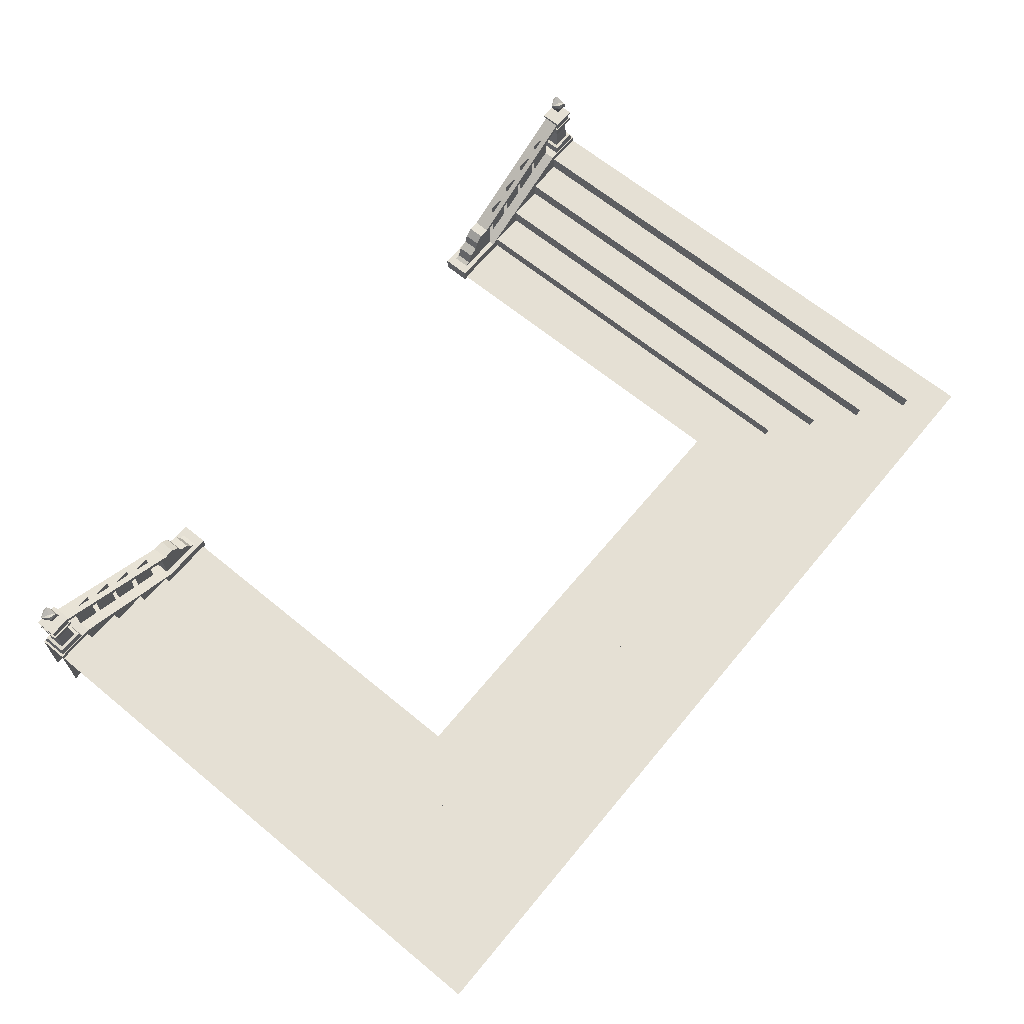
<metadata>
{"format":"obj","ext":"obj","renderer":"f3d","projection":"perspective","resolution":1024,"background":"white","views":[{"elev":65.6,"azim":129.6,"up":"+Z"}]}
</metadata>
<code>
g zhucheng_shinei_321_louti_01b
v 359.4 -199.1 104.6
v 359.4 -217.7 104.6
v 380.2 -217.7 104.6
v 380.2 -199.1 104.6
v 356.5 -220.3 55.64
v 358.6 -218.4 64.82
v 358.6 -198.4 64.82
v 356.5 -196.5 55.64
v 383.1 -220.3 55.64
v 381.1 -218.4 64.82
v 358.6 -218.4 64.82
v 356.5 -220.3 55.64
v 383.1 -196.5 55.64
v 381.1 -198.4 64.82
v 381.1 -218.4 64.82
v 383.1 -220.3 55.64
v 356.5 -196.5 55.64
v 358.6 -198.4 64.82
v 381.1 -198.4 64.82
v 383.1 -196.5 55.64
v 363.1 -214.4 81.6
v 363.1 -202.4 81.6
v 361.5 -201 65.14
v 361.5 -215.8 65.14
v 376.5 -214.4 81.6
v 363.1 -214.4 81.6
v 361.5 -215.8 65.14
v 378.1 -215.8 65.14
v 376.5 -202.4 81.6
v 376.5 -214.4 81.6
v 378.1 -215.8 65.14
v 378.1 -201 65.14
v 363.1 -202.4 81.6
v 376.5 -202.4 81.6
v 378.1 -201 65.14
v 361.5 -201 65.14
v 362.4 -215.1 93.01
v 362.4 -201.7 93.01
v 377.3 -215.1 93.01
v 362.4 -215.1 93.01
v 377.3 -201.7 93.01
v 377.3 -215.1 93.01
v 362.4 -201.7 93.01
v 377.3 -201.7 93.01
v 359.4 -217.7 94.81
v 359.4 -199.1 94.81
v 359.4 -199.1 92.5
v 359.4 -217.7 92.5
v 380.2 -217.7 94.81
v 359.4 -217.7 94.81
v 359.4 -217.7 92.5
v 380.2 -217.7 92.5
v 380.2 -199.1 94.81
v 380.2 -217.7 94.81
v 380.2 -217.7 92.5
v 380.2 -199.1 92.5
v 359.4 -199.1 94.81
v 380.2 -199.1 94.81
v 380.2 -199.1 92.5
v 359.4 -199.1 92.5
v 361.5 -215.8 65.14
v 361.5 -201 65.14
v 358.6 -198.4 64.82
v 358.6 -218.4 64.82
v 378.1 -215.8 65.14
v 361.5 -215.8 65.14
v 358.6 -218.4 64.82
v 381.1 -218.4 64.82
v 378.1 -201 65.14
v 378.1 -215.8 65.14
v 381.1 -218.4 64.82
v 381.1 -198.4 64.82
v 361.5 -201 65.14
v 378.1 -201 65.14
v 381.1 -198.4 64.82
v 358.6 -198.4 64.82
v 359.4 -217.7 104.6
v 359.4 -199.1 104.6
v 359.4 -199.1 102.2
v 359.4 -217.7 102.2
v 380.2 -217.7 104.6
v 359.4 -217.7 104.6
v 359.4 -217.7 102.2
v 380.2 -217.7 102.2
v 380.2 -199.1 104.6
v 380.2 -217.7 104.6
v 380.2 -217.7 102.2
v 380.2 -199.1 102.2
v 359.4 -199.1 104.6
v 380.2 -199.1 104.6
v 380.2 -199.1 102.2
v 359.4 -199.1 102.2
v 360.9 -216.4 102.1
v 360.9 -200.4 102.1
v 360.9 -200.4 94.88
v 360.9 -216.4 94.88
v 378.8 -216.4 102.1
v 360.9 -216.4 102.1
v 360.9 -216.4 94.88
v 378.8 -216.4 94.88
v 378.8 -200.4 102.1
v 378.8 -216.4 102.1
v 378.8 -216.4 94.88
v 378.8 -200.4 94.88
v 360.9 -200.4 102.1
v 378.8 -200.4 102.1
v 378.8 -200.4 94.88
v 360.9 -200.4 94.88
v 359.4 -199.1 94.81
v 359.4 -217.7 94.81
v 360.9 -216.4 94.88
v 360.9 -200.4 94.88
v 359.4 -217.7 94.81
v 380.2 -217.7 94.81
v 378.8 -216.4 94.88
v 360.9 -216.4 94.88
v 380.2 -217.7 94.81
v 380.2 -199.1 94.81
v 378.8 -200.4 94.88
v 378.8 -216.4 94.88
v 380.2 -199.1 94.81
v 359.4 -199.1 94.81
v 360.9 -200.4 94.88
v 378.8 -200.4 94.88
v 204.2 -215.6 -1.196
v 249.4 -215.6 -1.184
v 207.3 -215.6 8.57
v 245.3 -215.6 37.76
v 361.1 -215.6 100.5
v 361.1 -201.2 100.5
v 244.8 -201.2 37.65
v 226.4 -215.6 24.02
v 228.7 -215.6 31.75
v 249.4 -201.2 -1.179
v 226.4 -201.2 24.02
v 228.7 -201.2 31.75
v 218.6 -215.6 19.84
v 226.4 -215.6 24.02
v 226.4 -201.2 24.02
v 218.6 -201.2 19.84
v 244.8 -201.2 37.65
v 235.3 -201.2 37.87
v 235.3 -215.6 37.87
v 245.3 -215.6 37.76
v 361.1 -215.6 100.5
v 245.3 -215.6 37.76
v 249.4 -215.6 35.6
v 368.2 -215.6 100.5
v 249.4 -201.2 35.6
v 244.8 -201.2 37.65
v 361.1 -201.2 100.5
v 368.2 -201.2 100.5
v 245.3 -215.6 37.76
v 249.4 -215.6 35.6
v 244.8 -201.2 37.65
v 249.4 -201.2 35.6
v 228.7 -215.6 31.75
v 228.7 -201.2 31.75
v 218.6 -215.6 19.84
v 218.6 -201.2 19.84
v 214.7 -215.6 11.5
v 214.7 -201.2 11.5
v 207.3 -215.6 8.57
v 214.7 -215.6 11.5
v 214.7 -201.2 11.5
v 207.3 -201.2 8.57
v 207.3 -201.2 8.57
v 235.3 -215.6 37.87
v 235.3 -201.2 37.87
v 226.4 -215.6 24.02
v 226.4 -201.2 24.02
v 204.2 -215.6 -1.196
v 207.3 -215.6 8.57
v 207.3 -201.2 8.57
v 204.2 -201.2 -1.196
v 368.2 -215.6 100.5
v 368.2 -201.2 100.5
v 249.4 -201.2 35.6
v 249.4 -215.6 35.6
v 204.2 -201.2 -1.196
v 249.4 -215.6 35.6
v 249.4 -215.6 -1.184
v 249.4 -201.2 -1.179
v 249.4 -201.2 35.6
v 349.4 -196.4 59.05
v 349.4 -221 59.05
v 384.5 -221 58.62
v 384.5 -196.4 58.62
v 249.5 -196.4 9.775
v 249.5 -221 9.775
v 349.4 -221 59.05
v 349.4 -196.4 59.05
v 202.1 -196.4 9.771
v 202.1 -221 9.771
v 202.1 -196.4 -1.823
v 202.1 -221 -1.823
v 202.1 -221 9.771
v 202.1 -196.4 9.771
v -359.4 -199.1 104.6
v -380.2 -199.1 104.6
v -380.2 -217.7 104.6
v -359.4 -217.7 104.6
v -356.5 -220.3 55.64
v -356.5 -196.5 55.64
v -358.6 -198.4 64.82
v -358.6 -218.4 64.82
v -383.1 -220.3 55.64
v -356.5 -220.3 55.64
v -358.6 -218.4 64.82
v -381.1 -218.4 64.82
v -383.1 -196.5 55.64
v -383.1 -220.3 55.64
v -381.1 -218.4 64.82
v -381.1 -198.4 64.82
v -356.5 -196.5 55.64
v -383.1 -196.5 55.64
v -381.1 -198.4 64.82
v -358.6 -198.4 64.82
v -363.1 -214.4 81.6
v -361.5 -215.8 65.14
v -361.5 -201 65.14
v -363.1 -202.4 81.6
v -376.5 -214.4 81.6
v -378.1 -215.8 65.14
v -361.5 -215.8 65.14
v -363.1 -214.4 81.6
v -376.5 -202.4 81.6
v -378.1 -201 65.14
v -378.1 -215.8 65.14
v -376.5 -214.4 81.6
v -363.1 -202.4 81.6
v -361.5 -201 65.14
v -378.1 -201 65.14
v -376.5 -202.4 81.6
v -362.4 -215.1 93.01
v -362.4 -201.7 93.01
v -377.3 -215.1 93.01
v -362.4 -215.1 93.01
v -377.3 -201.7 93.01
v -377.3 -215.1 93.01
v -362.4 -201.7 93.01
v -377.3 -201.7 93.01
v -359.4 -217.7 94.81
v -359.4 -217.7 92.5
v -359.4 -199.1 92.5
v -359.4 -199.1 94.81
v -380.2 -217.7 94.81
v -380.2 -217.7 92.5
v -359.4 -217.7 92.5
v -359.4 -217.7 94.81
v -380.2 -199.1 94.81
v -380.2 -199.1 92.5
v -380.2 -217.7 92.5
v -380.2 -217.7 94.81
v -359.4 -199.1 94.81
v -359.4 -199.1 92.5
v -380.2 -199.1 92.5
v -380.2 -199.1 94.81
v -361.5 -215.8 65.14
v -358.6 -218.4 64.82
v -358.6 -198.4 64.82
v -361.5 -201 65.14
v -378.1 -215.8 65.14
v -381.1 -218.4 64.82
v -358.6 -218.4 64.82
v -361.5 -215.8 65.14
v -378.1 -201 65.14
v -381.1 -198.4 64.82
v -381.1 -218.4 64.82
v -378.1 -215.8 65.14
v -361.5 -201 65.14
v -358.6 -198.4 64.82
v -381.1 -198.4 64.82
v -378.1 -201 65.14
v -359.4 -217.7 104.6
v -359.4 -217.7 102.2
v -359.4 -199.1 102.2
v -359.4 -199.1 104.6
v -380.2 -217.7 104.6
v -380.2 -217.7 102.2
v -359.4 -217.7 102.2
v -359.4 -217.7 104.6
v -380.2 -199.1 104.6
v -380.2 -199.1 102.2
v -380.2 -217.7 102.2
v -380.2 -217.7 104.6
v -359.4 -199.1 104.6
v -359.4 -199.1 102.2
v -380.2 -199.1 102.2
v -380.2 -199.1 104.6
v -360.9 -216.4 102.1
v -360.9 -216.4 94.88
v -360.9 -200.4 94.88
v -360.9 -200.4 102.1
v -378.8 -216.4 102.1
v -378.8 -216.4 94.88
v -360.9 -216.4 94.88
v -360.9 -216.4 102.1
v -378.8 -200.4 102.1
v -378.8 -200.4 94.88
v -378.8 -216.4 94.88
v -378.8 -216.4 102.1
v -360.9 -200.4 102.1
v -360.9 -200.4 94.88
v -378.8 -200.4 94.88
v -378.8 -200.4 102.1
v -359.4 -199.1 94.81
v -360.9 -200.4 94.88
v -360.9 -216.4 94.88
v -359.4 -217.7 94.81
v -359.4 -217.7 94.81
v -360.9 -216.4 94.88
v -378.8 -216.4 94.88
v -380.2 -217.7 94.81
v -380.2 -217.7 94.81
v -378.8 -216.4 94.88
v -378.8 -200.4 94.88
v -380.2 -199.1 94.81
v -380.2 -199.1 94.81
v -378.8 -200.4 94.88
v -360.9 -200.4 94.88
v -359.4 -199.1 94.81
v -204.2 -215.6 -1.196
v -207.3 -215.6 8.571
v -249.4 -215.6 -1.184
v -245.3 -215.6 37.76
v -244.8 -201.2 37.65
v -361.1 -201.2 100.5
v -361.1 -215.6 100.5
v -226.4 -215.6 24.02
v -228.7 -215.6 31.75
v -249.4 -201.2 -1.179
v -228.7 -201.2 31.75
v -226.4 -201.2 24.02
v -218.6 -215.6 19.84
v -218.6 -201.2 19.84
v -226.4 -201.2 24.02
v -226.4 -215.6 24.02
v -244.8 -201.2 37.65
v -245.3 -215.6 37.76
v -235.3 -215.6 37.87
v -235.3 -201.2 37.87
v -361.1 -215.6 100.5
v -368.2 -215.6 100.5
v -249.4 -215.6 35.6
v -245.3 -215.6 37.76
v -249.4 -201.2 35.6
v -368.2 -201.2 100.5
v -361.1 -201.2 100.5
v -244.8 -201.2 37.65
v -245.3 -215.6 37.76
v -249.4 -215.6 35.6
v -249.4 -201.2 35.6
v -244.8 -201.2 37.65
v -228.7 -215.6 31.75
v -228.7 -201.2 31.75
v -218.6 -215.6 19.84
v -218.6 -201.2 19.84
v -214.7 -215.6 11.5
v -214.7 -201.2 11.5
v -207.3 -215.6 8.571
v -207.3 -201.2 8.57
v -214.7 -201.2 11.5
v -214.7 -215.6 11.5
v -207.3 -201.2 8.57
v -235.3 -215.6 37.87
v -235.3 -201.2 37.87
v -226.4 -215.6 24.02
v -226.4 -201.2 24.02
v -204.2 -215.6 -1.196
v -204.2 -201.2 -1.196
v -207.3 -201.2 8.57
v -207.3 -215.6 8.571
v -368.2 -215.6 100.5
v -249.4 -215.6 35.6
v -249.4 -201.2 35.6
v -368.2 -201.2 100.5
v -204.2 -201.2 -1.196
v -249.4 -215.6 35.6
v -249.4 -201.2 35.6
v -249.4 -201.2 -1.179
v -249.4 -215.6 -1.184
v -349.4 -196.4 59.05
v -384.5 -196.4 58.62
v -384.5 -221 58.62
v -349.4 -221 59.05
v -249.5 -196.4 9.775
v -349.4 -196.4 59.05
v -349.4 -221 59.05
v -249.5 -221 9.775
v -202.1 -196.4 9.771
v -202.1 -221 9.771
v -202.1 -196.4 -1.823
v -202.1 -196.4 9.771
v -202.1 -221 9.771
v -202.1 -221 -1.823
f 1 2 3
f 3 4 1
f 5 6 7
f 7 8 5
f 9 10 11
f 11 12 9
f 13 14 15
f 15 16 13
f 17 18 19
f 19 20 17
f 21 22 23
f 23 24 21
f 25 26 27
f 27 28 25
f 29 30 31
f 31 32 29
f 33 34 35
f 35 36 33
f 37 38 22
f 22 21 37
f 39 40 26
f 26 25 39
f 41 42 30
f 30 29 41
f 43 44 34
f 34 33 43
f 45 46 47
f 47 48 45
f 49 50 51
f 51 52 49
f 53 54 55
f 55 56 53
f 57 58 59
f 59 60 57
f 61 62 63
f 63 64 61
f 65 66 67
f 67 68 65
f 69 70 71
f 71 72 69
f 73 74 75
f 75 76 73
f 77 78 79
f 79 80 77
f 81 82 83
f 83 84 81
f 85 86 87
f 87 88 85
f 89 90 91
f 91 92 89
f 93 94 95
f 95 96 93
f 97 98 99
f 99 100 97
f 101 102 103
f 103 104 101
f 105 106 107
f 107 108 105
f 109 110 111
f 111 112 109
f 113 114 115
f 115 116 113
f 117 118 119
f 119 120 117
f 121 122 123
f 123 124 121
f 125 126 127
f 128 129 130
f 130 131 128
f 132 126 133
f 134 135 136
f 137 138 139
f 139 140 137
f 141 142 143
f 143 144 141
f 145 146 147
f 147 148 145
f 149 150 151
f 151 152 149
f 153 126 154
f 134 155 156
f 157 143 142
f 142 158 157
f 159 126 132
f 134 160 135
f 161 126 159
f 134 162 160
f 163 164 165
f 165 166 163
f 127 126 161
f 134 167 162
f 133 126 168
f 134 136 169
f 170 157 158
f 158 171 170
f 164 137 140
f 140 165 164
f 172 173 174
f 174 175 172
f 176 177 178
f 178 179 176
f 167 134 180
f 181 182 183
f 183 184 181
f 126 153 168
f 155 134 169
f 185 186 187
f 187 188 185
f 189 190 191
f 191 192 189
f 193 194 190
f 190 189 193
f 195 196 197
f 197 198 195
f 199 200 201
f 201 202 199
f 203 204 205
f 205 206 203
f 207 208 209
f 209 210 207
f 211 212 213
f 213 214 211
f 215 216 217
f 217 218 215
f 219 220 221
f 221 222 219
f 223 224 225
f 225 226 223
f 227 228 229
f 229 230 227
f 231 232 233
f 233 234 231
f 235 219 222
f 222 236 235
f 237 223 226
f 226 238 237
f 239 227 230
f 230 240 239
f 241 231 234
f 234 242 241
f 243 244 245
f 245 246 243
f 247 248 249
f 249 250 247
f 251 252 253
f 253 254 251
f 255 256 257
f 257 258 255
f 259 260 261
f 261 262 259
f 263 264 265
f 265 266 263
f 267 268 269
f 269 270 267
f 271 272 273
f 273 274 271
f 275 276 277
f 277 278 275
f 279 280 281
f 281 282 279
f 283 284 285
f 285 286 283
f 287 288 289
f 289 290 287
f 291 292 293
f 293 294 291
f 295 296 297
f 297 298 295
f 299 300 301
f 301 302 299
f 303 304 305
f 305 306 303
f 307 308 309
f 309 310 307
f 311 312 313
f 313 314 311
f 315 316 317
f 317 318 315
f 319 320 321
f 321 322 319
f 323 324 325
f 326 327 328
f 328 329 326
f 330 331 325
f 332 333 334
f 335 336 337
f 337 338 335
f 339 340 341
f 341 342 339
f 343 344 345
f 345 346 343
f 347 348 349
f 349 350 347
f 351 352 325
f 332 353 354
f 355 356 342
f 342 341 355
f 357 330 325
f 332 334 358
f 359 357 325
f 332 358 360
f 361 362 363
f 363 364 361
f 324 359 325
f 332 360 365
f 331 366 325
f 332 367 333
f 368 369 356
f 356 355 368
f 364 363 336
f 336 335 364
f 370 371 372
f 372 373 370
f 374 375 376
f 376 377 374
f 365 378 332
f 379 380 381
f 381 382 379
f 325 366 351
f 354 367 332
f 383 384 385
f 385 386 383
f 387 388 389
f 389 390 387
f 391 387 390
f 390 392 391
f 393 394 395
f 395 396 393
g zhucheng_shinei_321_louti_01b
v 384.5 -196.4 -1.822
v 249.5 -196.4 9.775
v 349.4 -196.4 59.05
v 384.5 -221 -1.823
v 349.4 -221 59.05
v 249.5 -221 9.775
v 202.1 -221 9.771
v 202.1 -221 -1.823
v 384.5 -221 58.62
v 384.5 -196.4 58.62
v 202.1 -196.4 -1.823
v 202.1 -196.4 9.771
v 331 -207.3 90.56
v 331 -207.3 47.88
v 349.5 -207.3 47.88
v 349.5 -207.3 90.56
v 307.6 -207.3 79.46
v 307.6 -207.3 36.77
v 326.1 -207.3 36.77
v 326.1 -207.3 79.46
v 285 -207.3 67.06
v 285 -207.3 24.37
v 303.6 -207.3 24.37
v 303.6 -207.3 67.06
v 261.5 -207.3 54.39
v 261.5 -207.3 11.71
v 280 -207.3 11.71
v 280 -207.3 54.39
v -384.5 -196.4 -1.822
v -349.4 -196.4 59.05
v -249.5 -196.4 9.775
v -384.5 -221 -1.823
v -249.5 -221 9.775
v -349.4 -221 59.05
v -202.1 -221 -1.823
v -202.1 -221 9.771
v -384.5 -221 58.62
v -384.5 -196.4 58.62
v -202.1 -196.4 9.771
v -202.1 -196.4 -1.823
v -331 -207.3 90.56
v -349.5 -207.3 90.56
v -349.5 -207.3 47.88
v -331 -207.3 47.88
v -307.6 -207.3 79.46
v -326.1 -207.3 79.46
v -326.1 -207.3 36.77
v -307.6 -207.3 36.77
v -285 -207.3 67.06
v -303.6 -207.3 67.06
v -303.6 -207.3 24.37
v -285 -207.3 24.37
v -261.5 -207.3 54.39
v -280 -207.3 54.39
v -280 -207.3 11.71
v -261.5 -207.3 11.71
v 331 -206.8 90.56
v 349.5 -206.8 90.56
v 349.5 -206.8 47.88
v 331 -206.8 47.88
v 307.6 -206.8 79.46
v 326.1 -206.8 79.46
v 326.1 -206.8 36.77
v 307.6 -206.8 36.77
v 285 -206.8 67.06
v 303.6 -206.8 67.06
v 303.6 -206.8 24.37
v 285 -206.8 24.37
v 261.5 -206.8 54.39
v 280 -206.8 54.39
v 280 -206.8 11.71
v 261.5 -206.8 11.71
v -331 -206.3 90.56
v -331 -206.3 47.88
v -349.5 -206.3 47.88
v -349.5 -206.3 90.56
v -307.6 -206.3 79.46
v -307.6 -206.3 36.77
v -326.1 -206.3 36.77
v -326.1 -206.3 79.46
v -285 -206.3 67.06
v -285 -206.3 24.37
v -303.6 -206.3 24.37
v -303.6 -206.3 67.06
v -261.5 -206.3 54.39
v -261.5 -206.3 11.71
v -280 -206.3 11.71
v -280 -206.3 54.39
f 397 398 399
f 400 401 402
f 400 402 403
f 403 404 400
f 400 405 401
f 399 406 397
f 397 407 408
f 408 398 397
f 409 410 411
f 411 412 409
f 413 414 415
f 415 416 413
f 417 418 419
f 419 420 417
f 421 422 423
f 423 424 421
f 425 426 427
f 428 429 430
f 428 431 432
f 432 429 428
f 428 430 433
f 426 425 434
f 425 427 435
f 435 436 425
f 437 438 439
f 439 440 437
f 441 442 443
f 443 444 441
f 445 446 447
f 447 448 445
f 449 450 451
f 451 452 449
f 453 454 455
f 455 456 453
f 457 458 459
f 459 460 457
f 461 462 463
f 463 464 461
f 465 466 467
f 467 468 465
f 469 470 471
f 471 472 469
f 473 474 475
f 475 476 473
f 477 478 479
f 479 480 477
f 481 482 483
f 483 484 481
g zhucheng_shinei_321_louti_01b
v 288 197.1 25.74
v 287.6 -199.3 25.74
v 319.9 -199.3 25.76
v 320.2 229.3 25.76
v 352.3 261.4 53.56
v 352 -199.3 53.56
v 383.7 -199.3 53.58
v 384.1 293.2 53.58
v 352 261.1 39.67
v 352 -199.3 39.67
v 352 -199.3 53.56
v 352.3 261.4 53.56
v 320 229.1 39.65
v 319.9 -199.3 39.65
v 352 -199.3 39.67
v 352 261.1 39.67
v 320.2 229.3 25.76
v 319.9 -199.3 25.76
v 319.9 -199.3 39.65
v 320 229.1 39.65
v 256 -199.3 11.83
v 256.3 165.3 11.83
v 256.3 165.3 0.2272
v 256 -199.3 0.2272
v 287.6 -199.3 11.85
v 288.1 197.2 11.85
v 256.3 165.3 11.83
v 256 -199.3 11.83
v 287.6 -199.3 25.74
v 288 197.1 25.74
v 288.1 197.2 11.85
v 287.6 -199.3 11.85
v 256.3 165.3 0.2272
v 205 114 0.2272
v 204.6 -199.3 0.2272
v 256 -199.3 0.2272
v 288 197.1 25.74
v 320.2 229.3 25.76
v -0.000162 228.9 25.76
v -0.000168 196.7 25.74
v 352.3 261.4 53.56
v 384.1 293.2 53.58
v -0.000114 292.8 53.58
v -0.000154 261 53.56
v 352 261.1 39.67
v 352.3 261.4 53.56
v -0.000154 261 53.56
v -0.000155 261 39.67
v 320 229.1 39.65
v 352 261.1 39.67
v -0.000155 261 39.67
v -0.000161 228.9 39.65
v 320.2 229.3 25.76
v 320 229.1 39.65
v -0.000161 228.9 39.65
v -0.000162 228.9 25.76
v -0.000141 165 11.83
v -0.000176 165 0.2272
v 256.3 165.3 0.2272
v 256.3 165.3 11.83
v -0.000169 196.7 11.85
v -0.000141 165 11.83
v 256.3 165.3 11.83
v 288.1 197.2 11.85
v -0.000168 196.7 25.74
v -0.000169 196.7 11.85
v 288.1 197.2 11.85
v 288 197.1 25.74
v 256.3 165.3 0.2272
v -0.000176 165 0.2272
v -0.000152 113.7 0.2272
v 205 114 0.2272
v -288 197.1 25.74
v -320.2 229.3 25.76
v -319.9 -199.3 25.76
v -287.6 -199.3 25.74
v -352.3 261.4 53.56
v -384.1 293.2 53.58
v -383.7 -199.3 53.58
v -352 -199.3 53.56
v -352 261.1 39.67
v -352.3 261.4 53.56
v -352 -199.3 53.56
v -352 -199.3 39.67
v -320 229.1 39.65
v -352 261.1 39.67
v -352 -199.3 39.67
v -319.9 -199.3 39.65
v -320.2 229.3 25.76
v -320 229.1 39.65
v -319.9 -199.3 39.65
v -319.9 -199.3 25.76
v -256 -199.3 11.83
v -256 -199.3 0.2272
v -256.3 165.3 0.2272
v -256.3 165.3 11.83
v -287.6 -199.3 11.85
v -256 -199.3 11.83
v -256.3 165.3 11.83
v -288.1 197.2 11.85
v -287.6 -199.3 25.74
v -287.6 -199.3 11.85
v -288.1 197.2 11.85
v -288 197.1 25.74
v -256.3 165.3 0.2272
v -256 -199.3 0.2272
v -204.6 -199.3 0.2272
v -205 114 0.2272
v -288 197.1 25.74
v -320.2 229.3 25.76
v -352.3 261.4 53.56
v -384.1 293.2 53.58
v -352 261.1 39.67
v -352.3 261.4 53.56
v -320 229.1 39.65
v -352 261.1 39.67
v -320.2 229.3 25.76
v -320 229.1 39.65
v -256.3 165.3 11.83
v -256.3 165.3 0.2272
v -288.1 197.2 11.85
v -256.3 165.3 11.83
v -288 197.1 25.74
v -288.1 197.2 11.85
v -256.3 165.3 0.2272
v -205 114 0.2272
f 485 486 487
f 487 488 485
f 489 490 491
f 491 492 489
f 493 494 495
f 495 496 493
f 497 498 499
f 499 500 497
f 501 502 503
f 503 504 501
f 505 506 507
f 507 508 505
f 509 510 511
f 511 512 509
f 513 514 515
f 515 516 513
f 517 518 519
f 519 520 517
f 521 522 523
f 523 524 521
f 525 526 527
f 527 528 525
f 529 530 531
f 531 532 529
f 533 534 535
f 535 536 533
f 537 538 539
f 539 540 537
f 541 542 543
f 543 544 541
f 545 546 547
f 547 548 545
f 549 550 551
f 551 552 549
f 553 554 555
f 555 556 553
f 557 558 559
f 559 560 557
f 561 562 563
f 563 564 561
f 565 566 567
f 567 568 565
f 569 570 571
f 571 572 569
f 573 574 575
f 575 576 573
f 577 578 579
f 579 580 577
f 581 582 583
f 583 584 581
f 585 586 587
f 587 588 585
f 589 590 591
f 591 592 589
f 593 524 523
f 523 594 593
f 595 528 527
f 527 596 595
f 597 532 531
f 531 598 597
f 599 536 535
f 535 600 599
f 601 540 539
f 539 602 601
f 541 603 604
f 604 542 541
f 545 605 606
f 606 546 545
f 549 607 608
f 608 550 549
f 609 610 555
f 555 554 609
g Object01
v -372.8 -212.1 113.3
v -376.3 -208.7 114.5
v -373.2 -208.7 108.4
v -371.8 -210.6 108.8
v -370.1 -210.6 108.4
v -369.7 -212.4 115.1
v -375.9 -202.8 116.6
v -374.3 -203 123
v -367.3 -203.1 120.3
v -374.3 -203 123
v -369.7 -206.9 124
v -368.1 -204.3 123.7
v -368.3 -204.4 116.5
v -373.3 -213.3 121.3
v -370.5 -208.5 106.6
v -374.3 -203 123
v -375.9 -202.8 116.6
v -374.8 -209.7 124.2
v -376.3 -208.7 114.5
v -375.9 -202.8 116.6
v -369.3 -206.4 110.1
v -373.2 -208.7 108.4
v -370.5 -208.5 106.6
v -368.1 -204.3 123.7
v -374.8 -209.7 124.2
v -373 -212.4 127.8
v -373 -212.4 127.8
v -364.5 -209.6 117.3
v -363.1 -210.7 122.8
v -363.1 -210.7 122.8
v -363.1 -210.7 122.8
v -369.7 -213.9 124.6
v -364.5 -209.6 117.3
v -369.3 -206.4 110.1
v -369.7 -213.9 124.6
v -369.3 -206.4 110.1
v -368.4 -204.7 112
f 611 612 613
f 613 614 611
f 611 614 615
f 615 616 611
f 617 618 619
f 620 621 622
f 619 623 617
f 624 612 611
f 625 614 613
f 626 627 628
f 629 630 631
f 631 632 629
f 612 628 627
f 631 633 632
f 619 618 634
f 620 635 636
f 636 621 620
f 612 624 628
f 628 624 637
f 638 619 639
f 640 622 621
f 619 638 623
f 611 616 624
f 625 615 614
f 641 642 643
f 616 643 642
f 644 615 625
f 619 634 639
f 636 645 640
f 640 621 636
f 623 638 646
f 646 647 623
f 616 642 624
f 642 637 624
f 623 647 646
f 646 617 623
f 616 615 644
f 644 643 616
g Object02
v 367.8 -212.1 113.3
v 364.3 -208.7 114.5
v 367.4 -208.7 108.4
v 368.8 -210.6 108.8
v 370.5 -210.6 108.4
v 370.9 -212.4 115.1
v 364.7 -202.8 116.6
v 366.3 -203 123
v 373.2 -203.1 120.3
v 366.3 -203 123
v 370.9 -206.9 124
v 372.4 -204.3 123.7
v 372.2 -204.4 116.5
v 367.2 -213.3 121.3
v 370.1 -208.5 106.6
v 366.3 -203 123
v 364.7 -202.8 116.6
v 365.8 -209.7 124.2
v 364.3 -208.7 114.5
v 364.7 -202.8 116.6
v 371.2 -206.4 110.1
v 367.4 -208.7 108.4
v 370.1 -208.5 106.6
v 372.4 -204.3 123.7
v 365.8 -209.7 124.2
v 367.6 -212.4 127.8
v 367.6 -212.4 127.8
v 376.1 -209.6 117.3
v 377.5 -210.7 122.8
v 377.5 -210.7 122.8
v 377.5 -210.7 122.8
v 370.9 -213.9 124.6
v 376.1 -209.6 117.3
v 371.2 -206.4 110.1
v 370.9 -213.9 124.6
v 371.2 -206.4 110.1
v 372.2 -204.7 112
f 648 649 650
f 650 651 648
f 648 651 652
f 652 653 648
f 654 655 656
f 657 658 659
f 656 660 654
f 661 649 648
f 662 651 650
f 663 664 665
f 666 667 668
f 668 669 666
f 649 665 664
f 668 670 669
f 656 655 671
f 657 672 673
f 673 658 657
f 649 661 665
f 665 661 674
f 675 656 676
f 677 659 658
f 656 675 660
f 648 653 661
f 662 652 651
f 678 679 680
f 653 680 679
f 681 652 662
f 656 671 676
f 673 682 677
f 677 658 673
f 660 675 683
f 683 684 660
f 653 679 661
f 679 674 661
f 660 684 683
f 683 654 660
f 653 652 681
f 681 680 653

</code>
